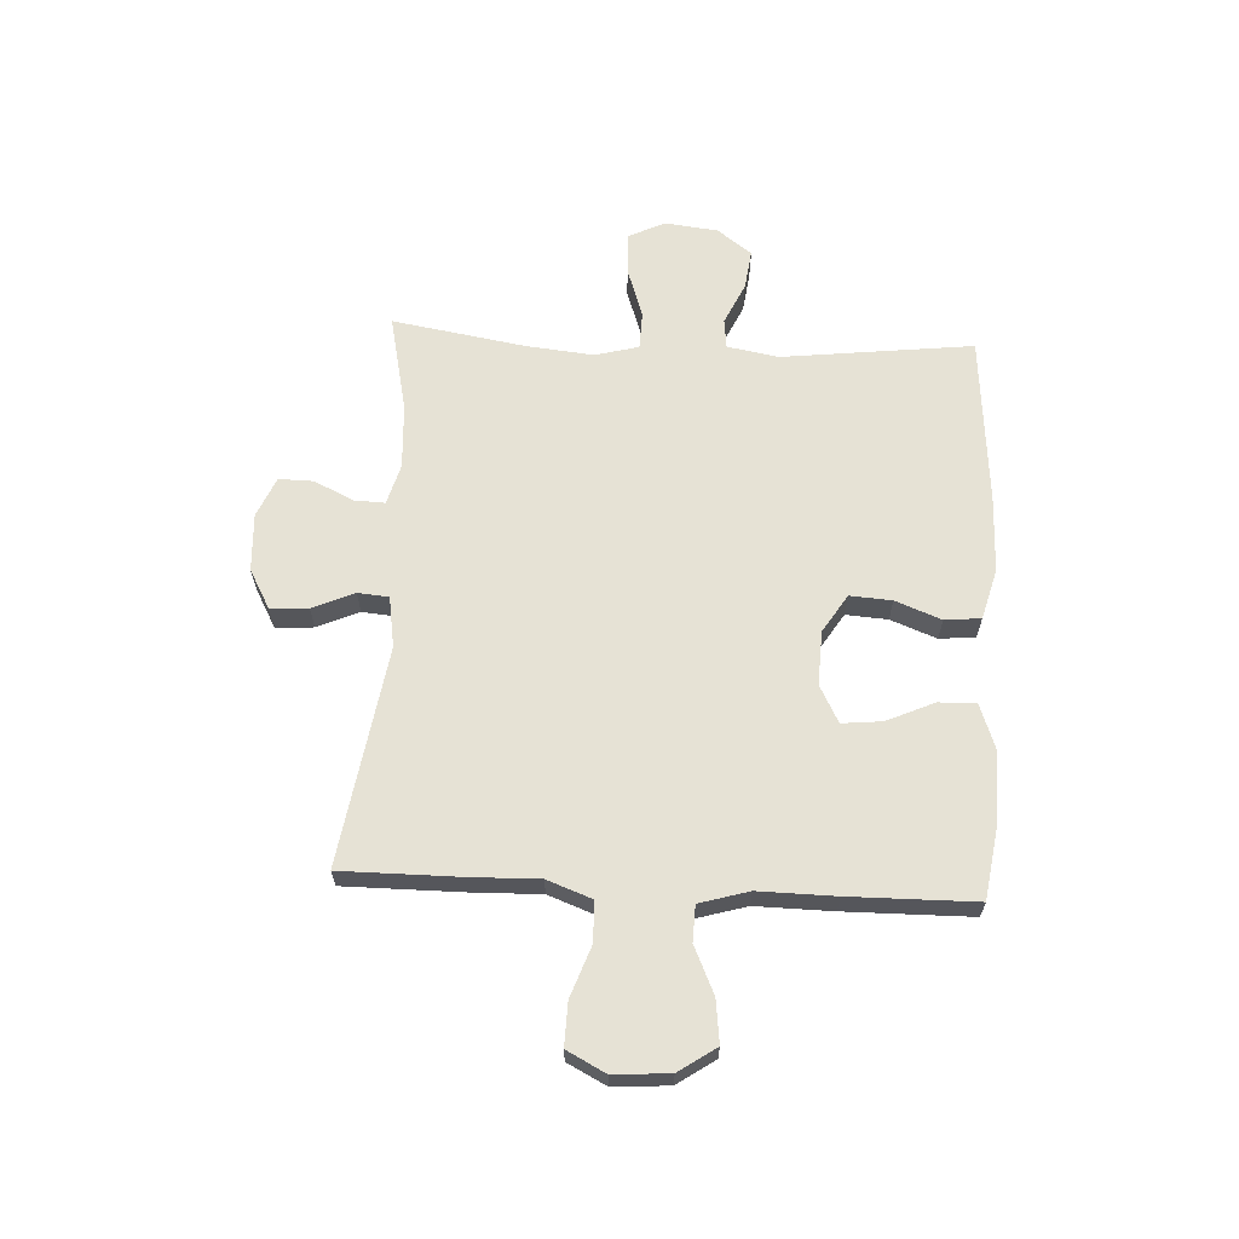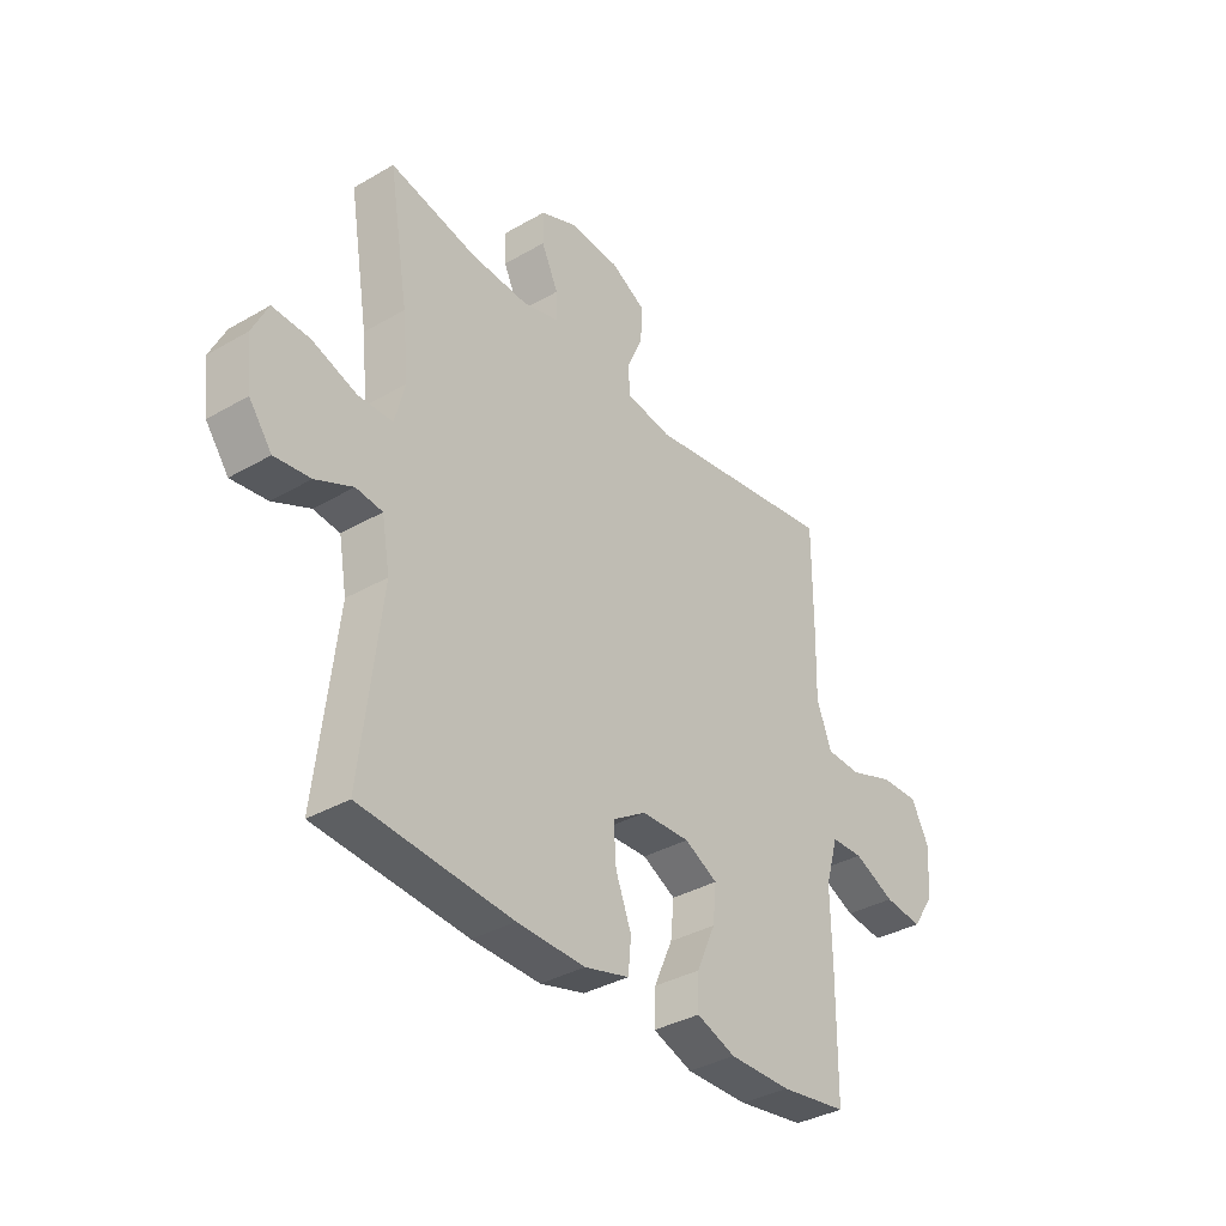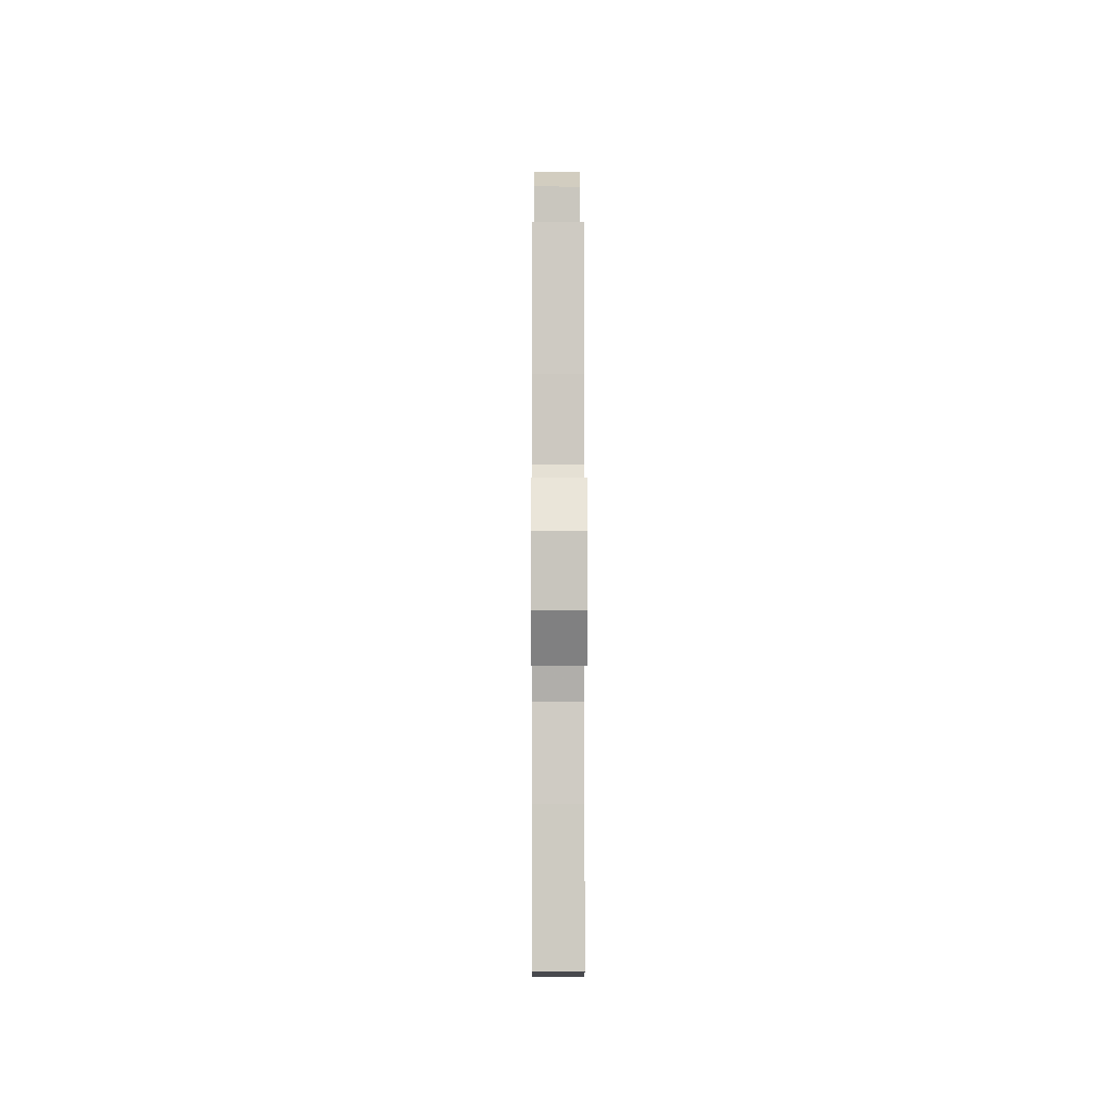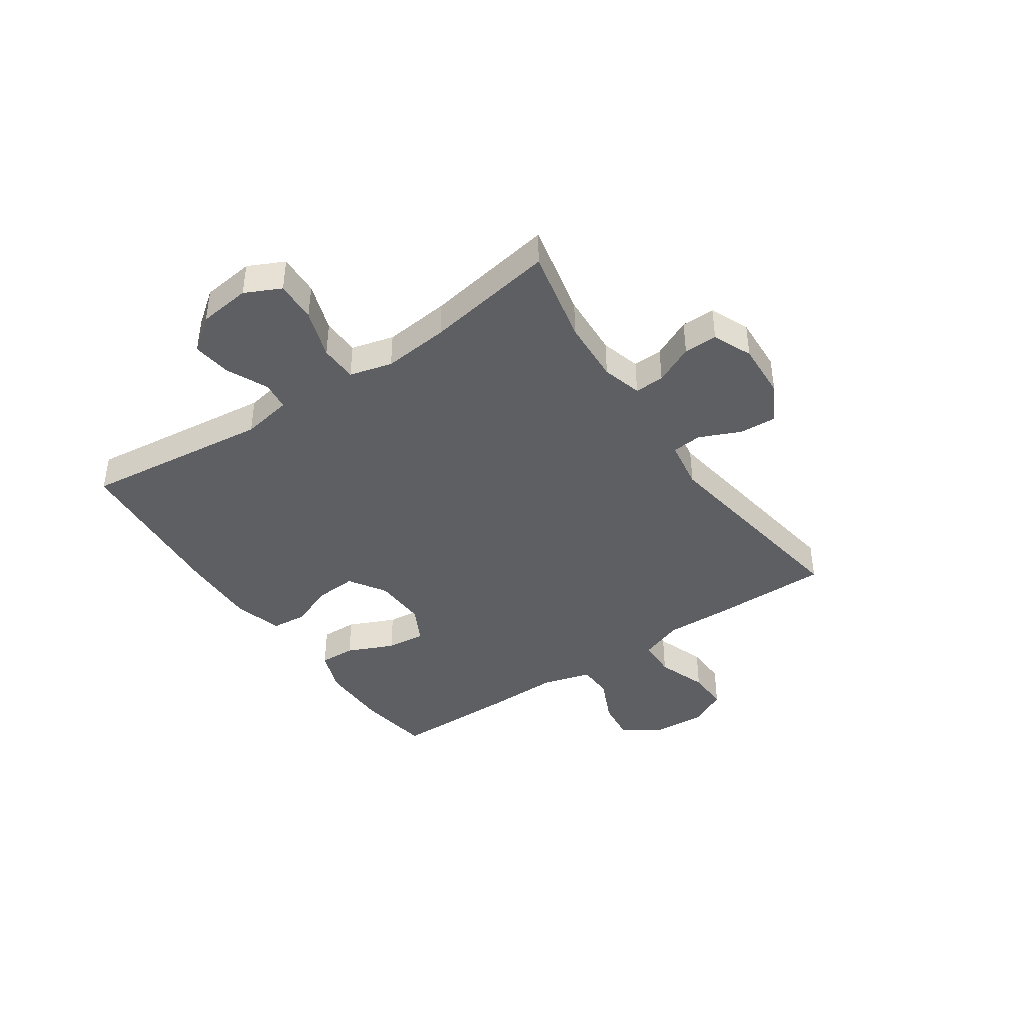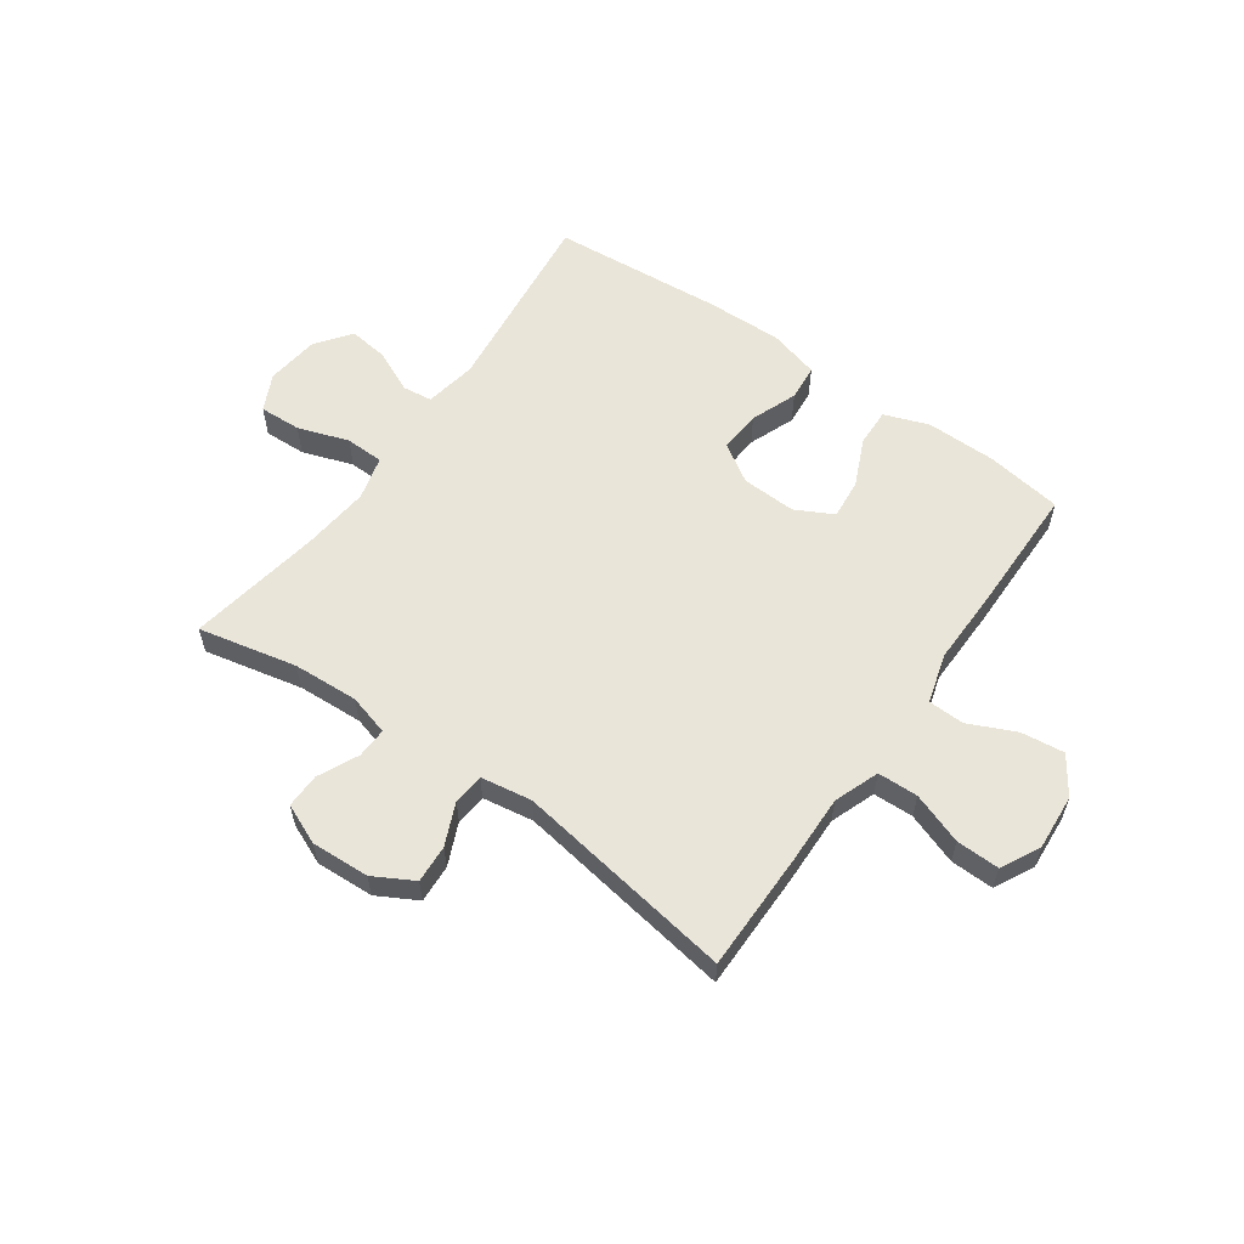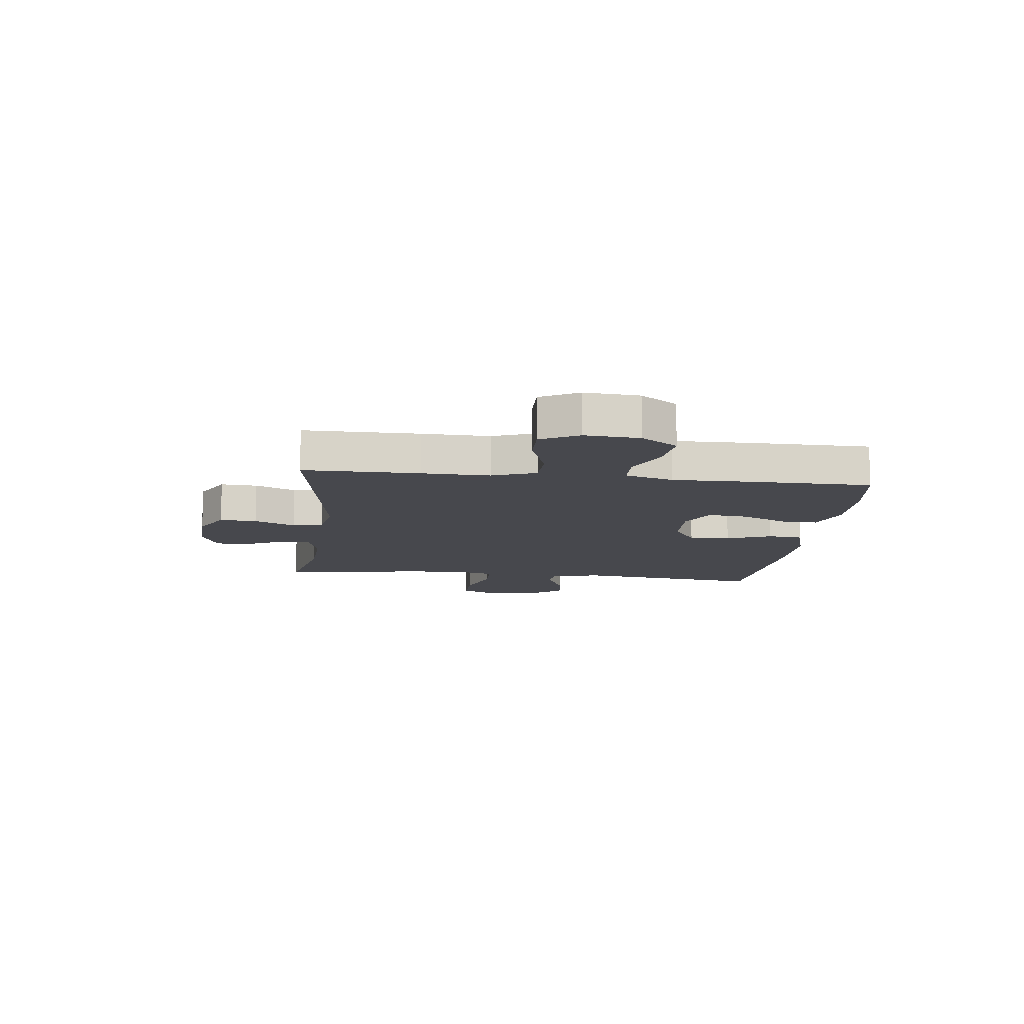
<metadata>
{"format":"obj","ext":"obj","renderer":"f3d","projection":"perspective","resolution":1024,"background":"white","views":[{"elev":63.9,"azim":92.9,"up":"+Y"},{"elev":-35.9,"azim":-52.8,"up":"+Z"},{"elev":-4.1,"azim":89.8,"up":"+Z"},{"elev":-41.7,"azim":-55.7,"up":"+Y"},{"elev":58.5,"azim":35.2,"up":"+Y"},{"elev":-11.9,"azim":83.3,"up":"+Y"}]}
</metadata>
<code>
v 0.5 0.07 -0.5
v 0.368 0.07 -0.52
v 0.246 0.07 -0.521
v 0.169 0.07 -0.493
v 0.171 0.07 -0.428
v 0.208 0.07 -0.345
v 0.215 0.07 -0.275
v 0.15 0.07 -0.241
v 0.055 0.07 -0.245
v -0.011 0.07 -0.287
v -0.006 0.07 -0.36
v 0.025 0.07 -0.44
v 0.019 0.07 -0.503
v -0.069 0.07 -0.527
v -0.203 0.07 -0.524
v -0.5 0.07 -0.5
v -0.461 0.07 -0.166
v -0.477 0.07 -0.076
v -0.529 0.07 -0.07
v -0.602 0.07 -0.104
v -0.672 0.07 -0.113
v -0.717 0.07 -0.053
v -0.728 0.07 0.04
v -0.697 0.07 0.104
v -0.624 0.07 0.101
v -0.536 0.07 0.071
v -0.469 0.07 0.073
v -0.449 0.07 0.149
v -0.461 0.07 0.267
v -0.5 0.07 0.5
v -0.329 0.07 0.463
v -0.215 0.07 0.457
v -0.144 0.07 0.477
v -0.146 0.07 0.53
v -0.179 0.07 0.6
v -0.18 0.07 0.66
v -0.11 0.07 0.69
v -0.009 0.07 0.685
v 0.06 0.07 0.647
v 0.056 0.07 0.581
v 0.024 0.07 0.508
v 0.029 0.07 0.454
v 0.118 0.07 0.44
v 0.5 0.07 0.5
v 0.5 0.07 0.294
v 0.497 0.07 0.173
v 0.526 0.07 0.095
v 0.596 0.07 0.093
v 0.685 0.07 0.125
v 0.76 0.07 0.127
v 0.795 0.07 0.059
v 0.788 0.07 -0.038
v 0.744 0.07 -0.103
v 0.669 0.07 -0.094
v 0.588 0.07 -0.057
v 0.525 0.07 -0.059
v 0.5 0.07 -0.145
v 0.502 0.07 -0.279
v 0.5 0 -0.5
v 0.368 0 -0.52
v 0.246 0 -0.521
v 0.169 0 -0.493
v 0.171 0 -0.428
v 0.208 0 -0.345
v 0.215 0 -0.275
v 0.15 0 -0.241
v 0.055 0 -0.245
v -0.011 0 -0.287
v -0.006 0 -0.36
v 0.025 0 -0.44
v 0.019 0 -0.503
v -0.069 0 -0.527
v -0.203 0 -0.524
v -0.5 0 -0.5
v -0.461 0 -0.166
v -0.477 0 -0.076
v -0.529 0 -0.07
v -0.602 0 -0.104
v -0.672 0 -0.113
v -0.717 0 -0.053
v -0.728 0 0.04
v -0.697 0 0.104
v -0.624 0 0.101
v -0.536 0 0.071
v -0.469 0 0.073
v -0.449 0 0.149
v -0.461 0 0.267
v -0.5 0 0.5
v -0.329 0 0.463
v -0.215 0 0.457
v -0.144 0 0.477
v -0.146 0 0.53
v -0.179 0 0.6
v -0.18 0 0.66
v -0.11 0 0.69
v -0.009 0 0.685
v 0.06 0 0.647
v 0.056 0 0.581
v 0.024 0 0.508
v 0.029 0 0.454
v 0.118 0 0.44
v 0.5 0 0.5
v 0.5 0 0.294
v 0.497 0 0.173
v 0.526 0 0.095
v 0.596 0 0.093
v 0.685 0 0.125
v 0.76 0 0.127
v 0.795 0 0.059
v 0.788 0 -0.038
v 0.744 0 -0.103
v 0.669 0 -0.094
v 0.588 0 -0.057
v 0.525 0 -0.059
v 0.5 0 -0.145
v 0.502 0 -0.279
f 4 5 6
f 3 4 6
f 2 3 6
f 1 2 6
f 58 1 6
f 57 58 6
f 56 57 6 7
f 53 54 55
f 52 53 55
f 51 52 55
f 50 51 55
f 49 50 55
f 48 49 55
f 47 48 55 56
f 56 7 8
f 47 56 8
f 46 47 8
f 46 8 9
f 45 46 9
f 44 45 9
f 43 44 9
f 39 40 41
f 38 39 41
f 37 38 41
f 36 37 41
f 35 36 41
f 34 35 41
f 33 34 41 42
f 43 9 10
f 42 43 10
f 33 42 10
f 32 33 10
f 29 30 31
f 32 10 11
f 31 32 11
f 29 31 11
f 28 29 11
f 24 25 26
f 23 24 26
f 22 23 26
f 21 22 26
f 20 21 26
f 19 20 26
f 18 19 26 27
f 13 14 15
f 12 13 15
f 11 12 15
f 28 11 15
f 27 28 15
f 18 27 15
f 17 18 15
f 15 16 17
f 64 63 62
f 64 62 61
f 64 61 60
f 64 60 59
f 64 59 116
f 64 116 115
f 65 64 115 114
f 113 112 111
f 113 111 110
f 113 110 109
f 113 109 108
f 113 108 107
f 113 107 106
f 114 113 106 105
f 66 65 114
f 66 114 105
f 66 105 104
f 67 66 104
f 67 104 103
f 67 103 102
f 67 102 101
f 99 98 97
f 99 97 96
f 99 96 95
f 99 95 94
f 99 94 93
f 99 93 92
f 100 99 92 91
f 68 67 101
f 68 101 100
f 68 100 91
f 68 91 90
f 89 88 87
f 69 68 90
f 69 90 89
f 69 89 87
f 69 87 86
f 84 83 82
f 84 82 81
f 84 81 80
f 84 80 79
f 84 79 78
f 84 78 77
f 85 84 77 76
f 73 72 71
f 73 71 70
f 73 70 69
f 73 69 86
f 73 86 85
f 73 85 76
f 73 76 75
f 75 74 73
f 1 59 60 2
f 2 60 61 3
f 3 61 62 4
f 4 62 63 5
f 5 63 64 6
f 6 64 65 7
f 7 65 66 8
f 8 66 67 9
f 9 67 68 10
f 10 68 69 11
f 11 69 70 12
f 12 70 71 13
f 13 71 72 14
f 14 72 73 15
f 15 73 74 16
f 16 74 75 17
f 17 75 76 18
f 18 76 77 19
f 19 77 78 20
f 20 78 79 21
f 21 79 80 22
f 22 80 81 23
f 23 81 82 24
f 24 82 83 25
f 25 83 84 26
f 26 84 85 27
f 27 85 86 28
f 28 86 87 29
f 29 87 88 30
f 30 88 89 31
f 31 89 90 32
f 32 90 91 33
f 33 91 92 34
f 34 92 93 35
f 35 93 94 36
f 36 94 95 37
f 37 95 96 38
f 38 96 97 39
f 39 97 98 40
f 40 98 99 41
f 41 99 100 42
f 42 100 101 43
f 43 101 102 44
f 44 102 103 45
f 45 103 104 46
f 46 104 105 47
f 47 105 106 48
f 48 106 107 49
f 49 107 108 50
f 50 108 109 51
f 51 109 110 52
f 52 110 111 53
f 53 111 112 54
f 54 112 113 55
f 55 113 114 56
f 56 114 115 57
f 57 115 116 58
f 58 116 59 1

</code>
